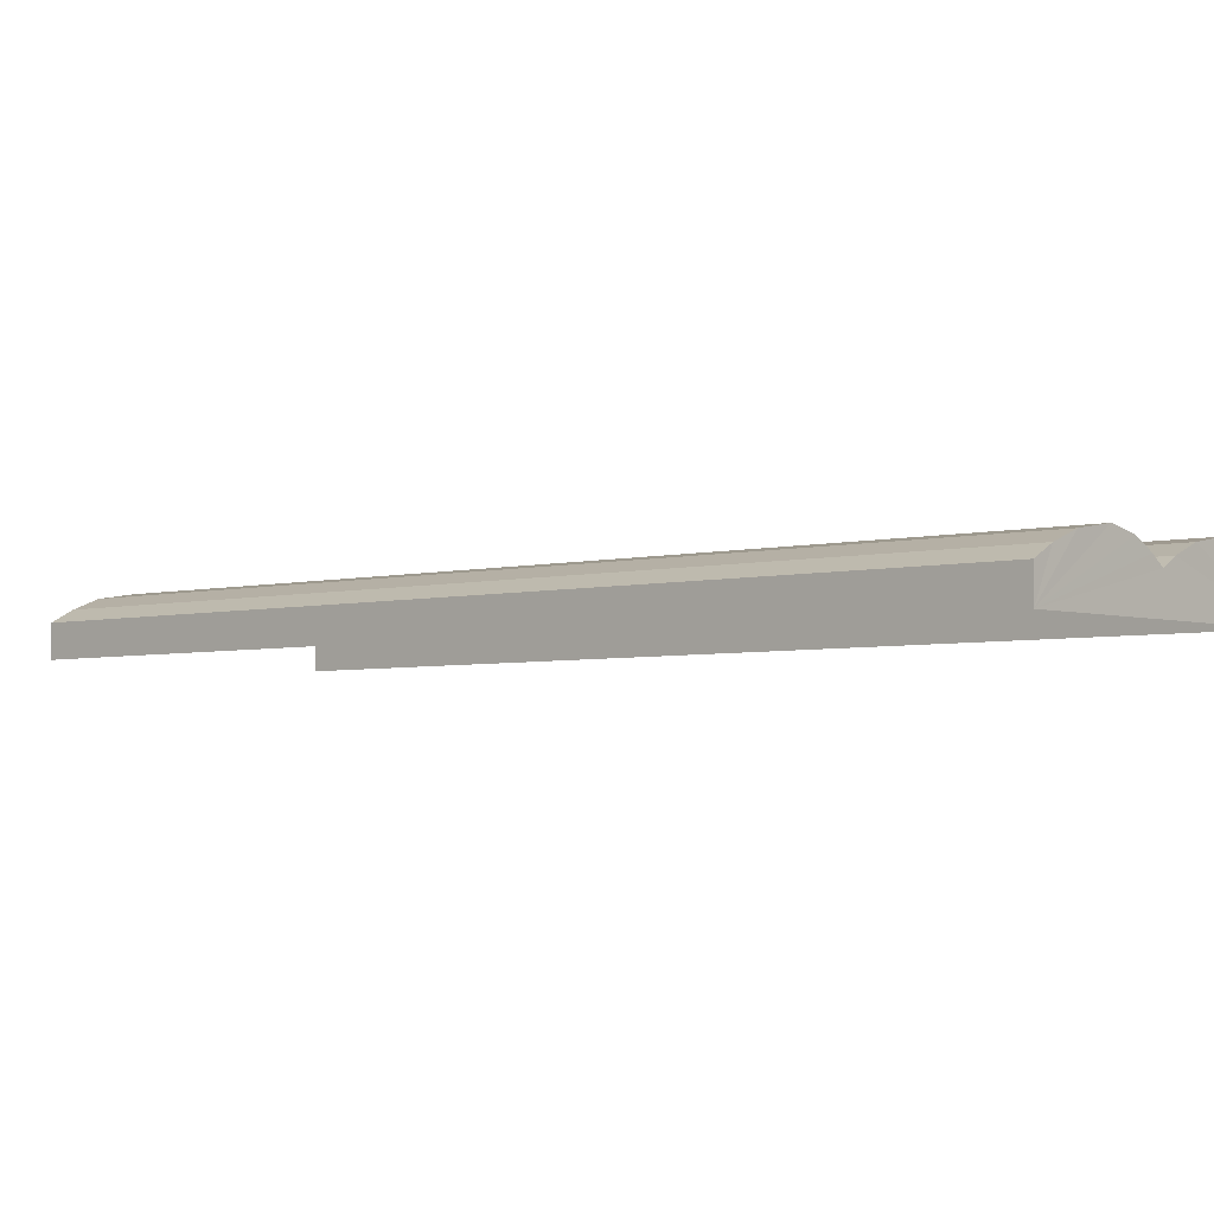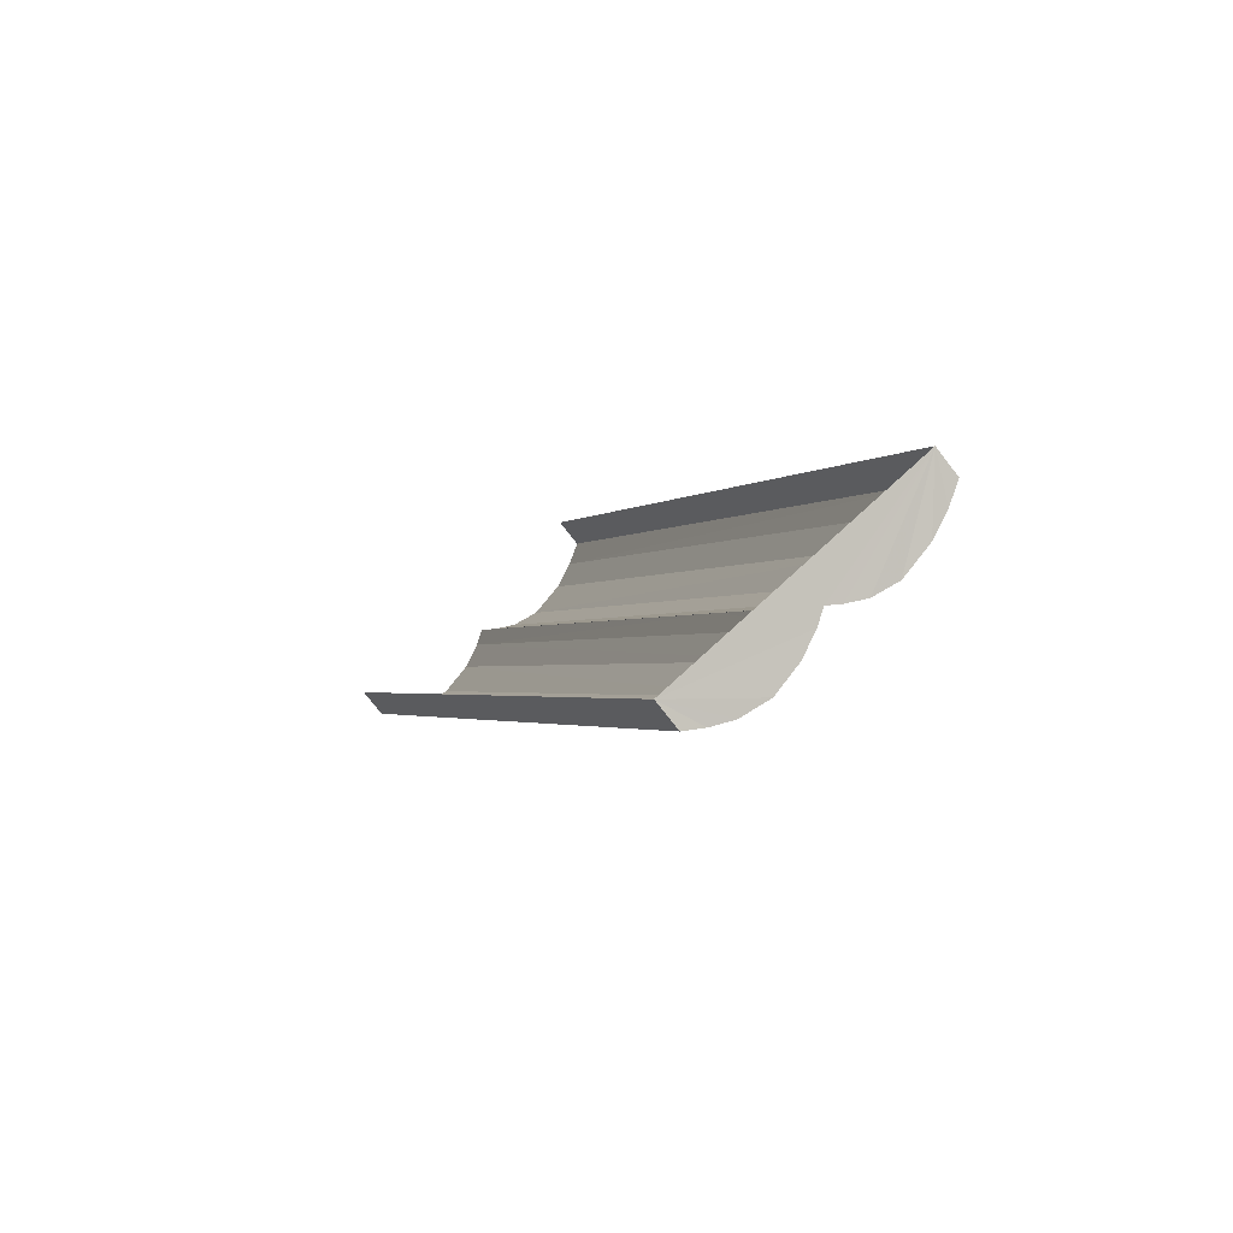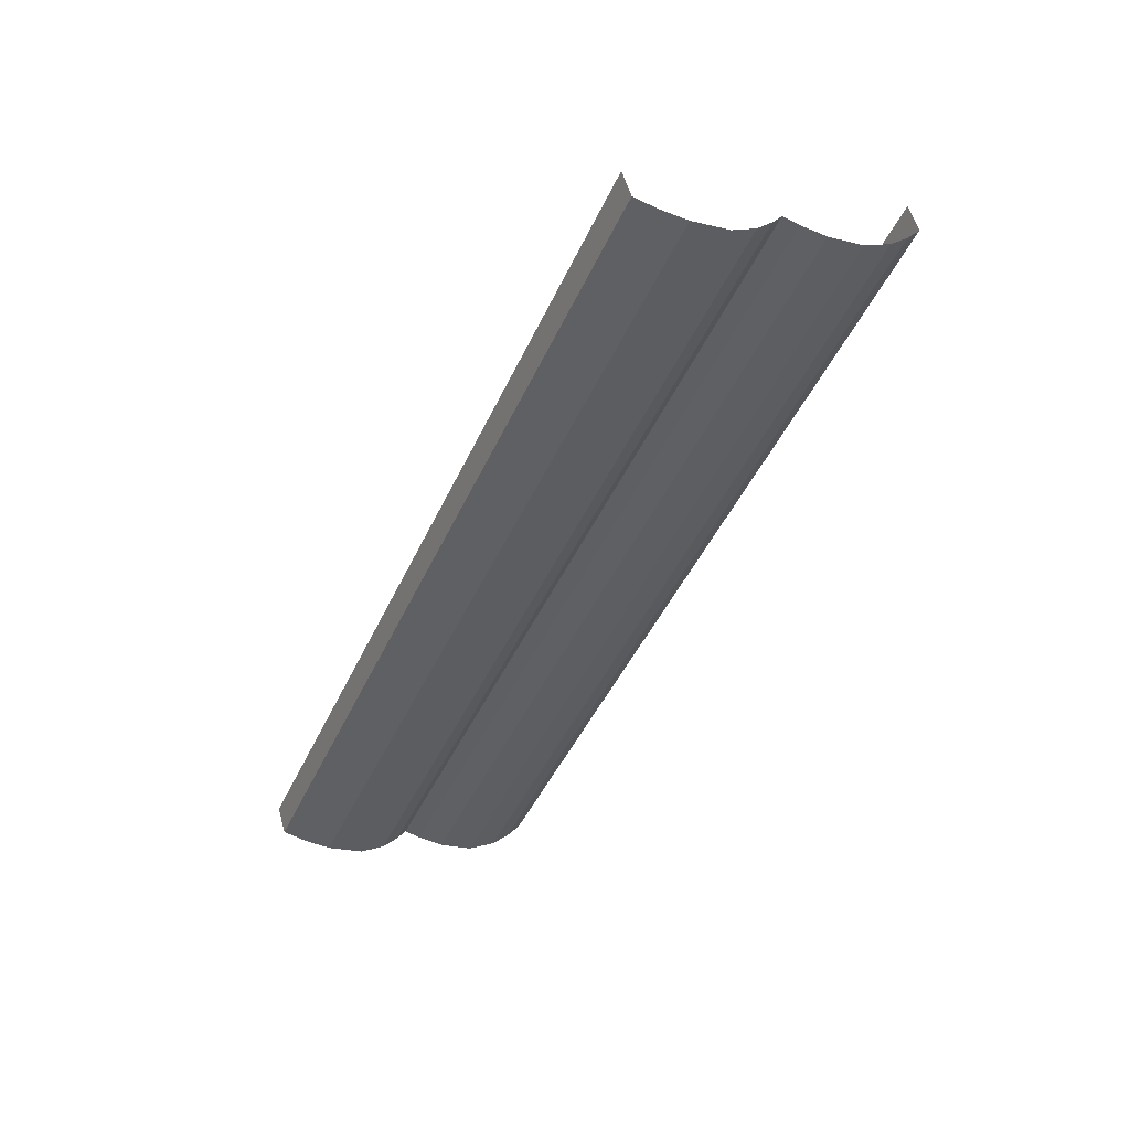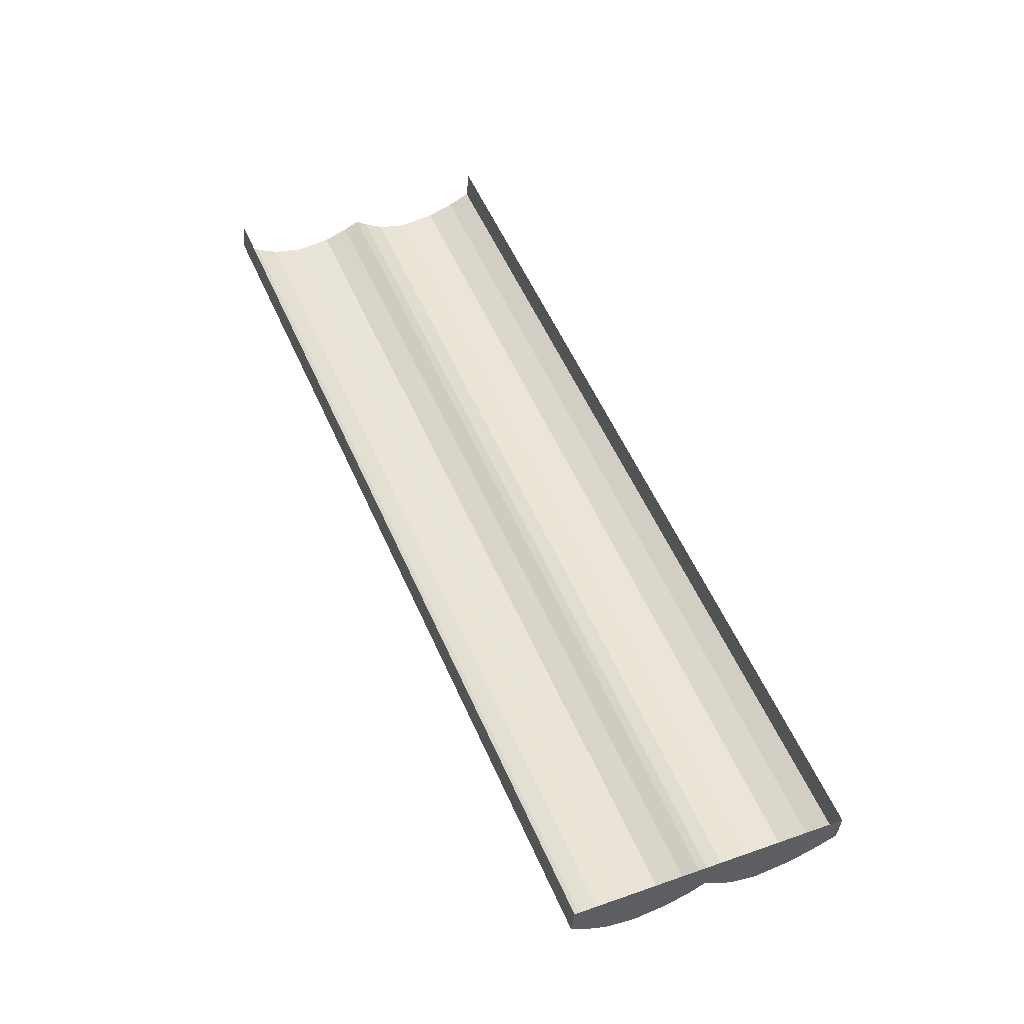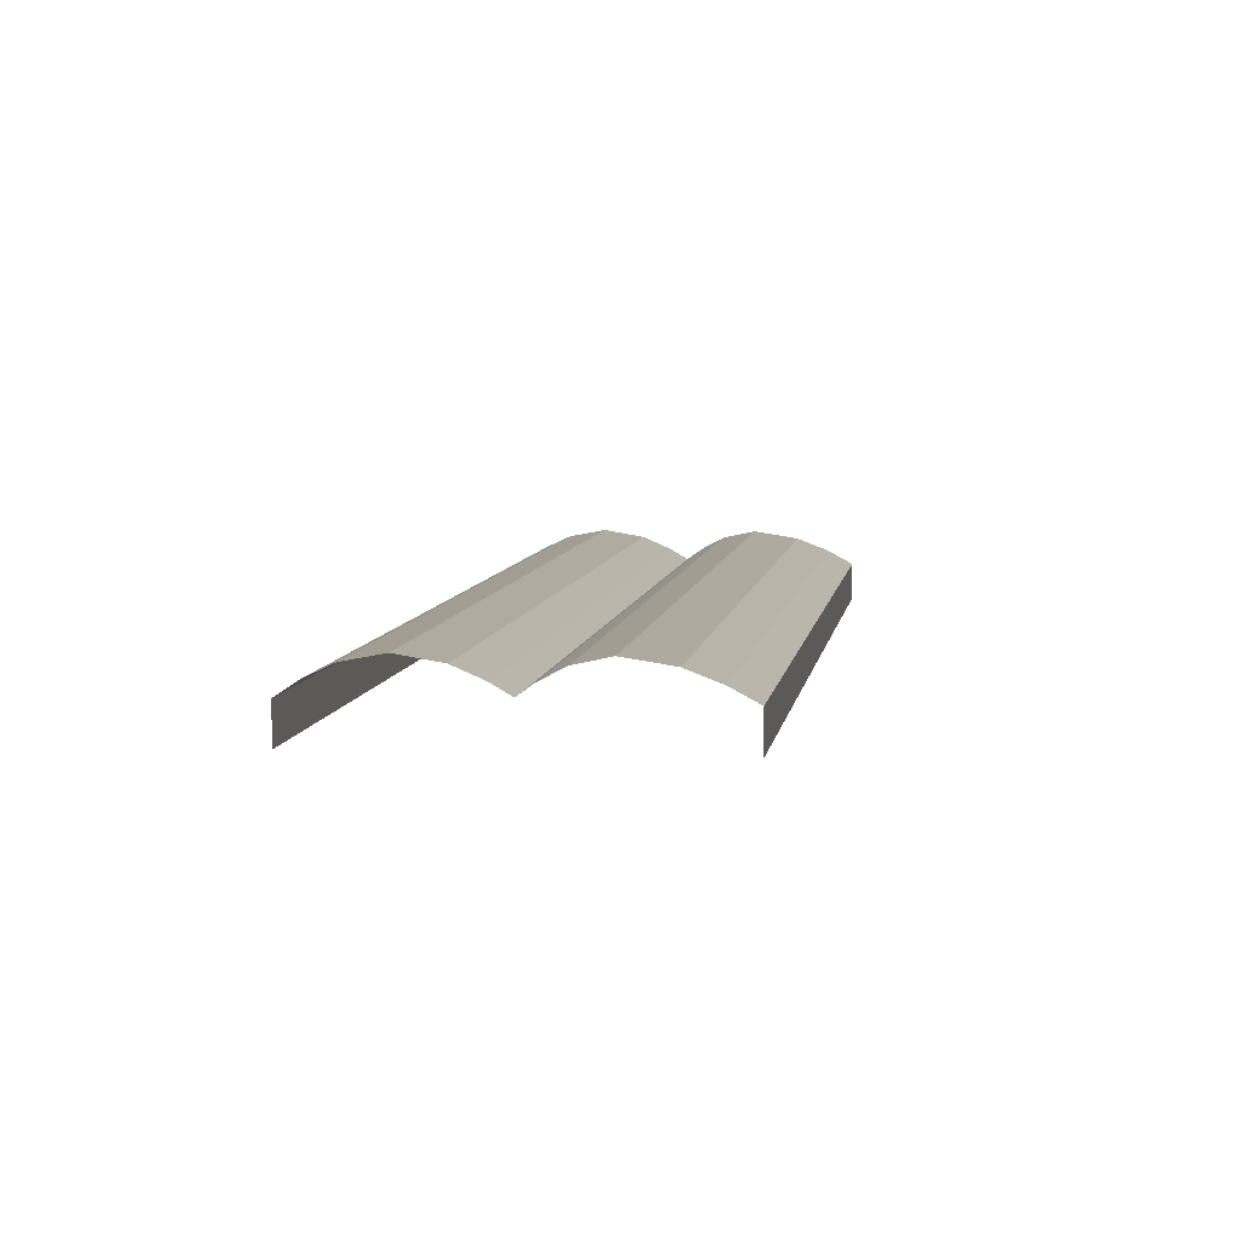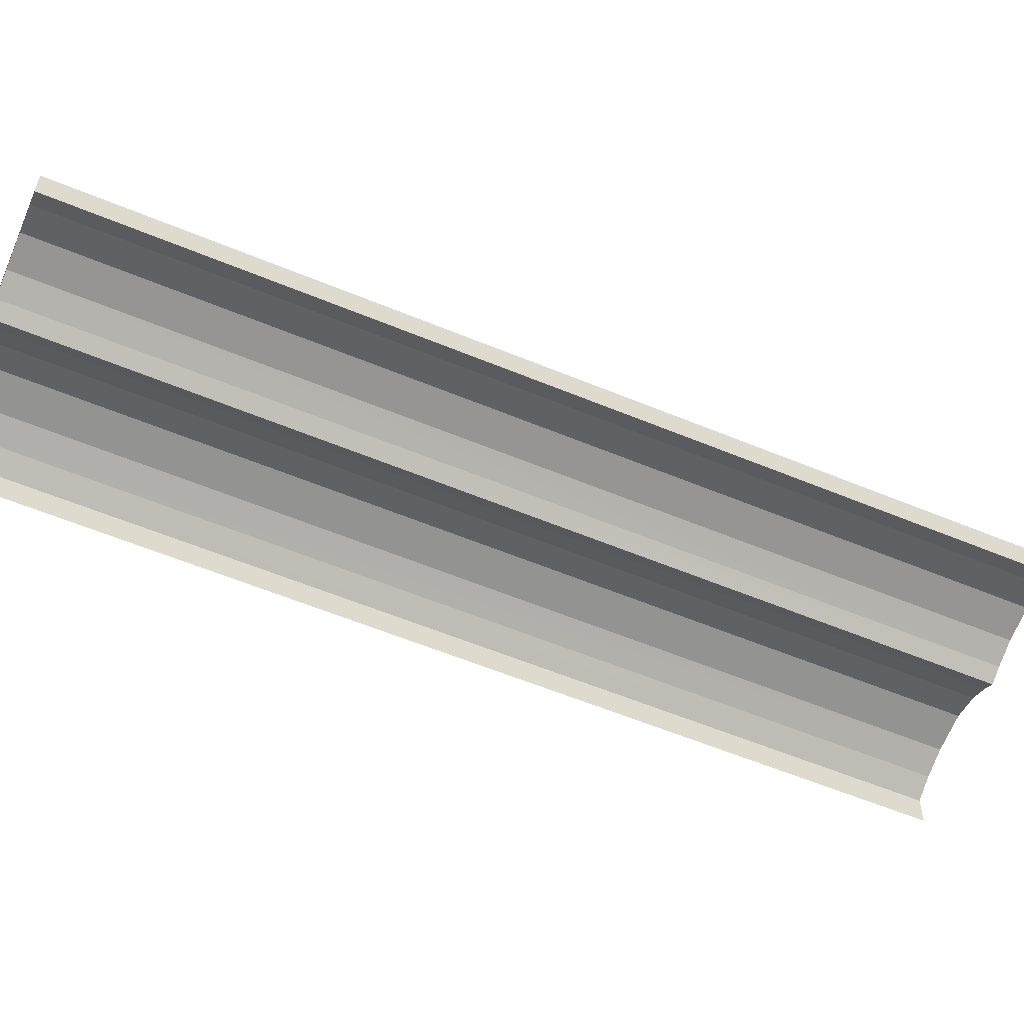
<metadata>
{"format":"obj","ext":"obj","renderer":"f3d","projection":"perspective","resolution":1024,"background":"white","views":[{"elev":-3.7,"azim":-70.6,"up":"+Z"},{"elev":-76.7,"azim":-142.0,"up":"+Y"},{"elev":54.4,"azim":-15.3,"up":"+Y"},{"elev":-38.3,"azim":175.4,"up":"+Y"},{"elev":5.9,"azim":164.1,"up":"+Z"},{"elev":-58.3,"azim":43.7,"up":"+Z"}]}
</metadata>
<code>
v -2.205e+05 -1.252e+05 11.09
v -2.205e+05 -1.251e+05 11.09
v -2.205e+05 -1.252e+05 11.09
v -2.205e+05 -1.251e+05 11.09
v -2.205e+05 -1.252e+05 13.32
v -2.205e+05 -1.251e+05 13.32
v -2.205e+05 -1.251e+05 13.87
v -2.205e+05 -1.252e+05 13.87
v -2.205e+05 -1.251e+05 13.87
v -2.205e+05 -1.252e+05 13.32
v -2.205e+05 -1.252e+05 13.87
v -2.205e+05 -1.251e+05 13.32
v -2.205e+05 -1.251e+05 14.18
v -2.205e+05 -1.252e+05 14.18
v -2.205e+05 -1.252e+05 12.71
v -2.205e+05 -1.251e+05 12.71
v -2.205e+05 -1.252e+05 12.71
v -2.205e+05 -1.251e+05 12.71
v -2.205e+05 -1.251e+05 14.18
v -2.205e+05 -1.252e+05 14.18
v -2.205e+05 -1.252e+05 13.87
v -2.205e+05 -1.251e+05 13.32
v -2.205e+05 -1.251e+05 13.87
v -2.205e+05 -1.252e+05 13.32
v -2.205e+05 -1.251e+05 13.32
v -2.205e+05 -1.252e+05 13.32
v -2.205e+05 -1.252e+05 13.87
v -2.205e+05 -1.251e+05 13.87
v -2.205e+05 -1.252e+05 12.85
v -2.205e+05 -1.251e+05 12.85
v -2.205e+05 -1.252e+05 12.85
f 1 2 3
f 1 4 2
f 16 2 6
f 6 2 7
f 7 2 13
f 30 2 4
f 12 4 18
f 13 2 28
f 9 19 4
f 19 23 4
f 12 9 4
f 28 2 25
f 23 22 4
f 25 2 30
f 22 30 4
f 5 6 7
f 8 5 7
f 9 10 11
f 9 12 10
f 8 7 13
f 14 8 13
f 15 16 6
f 5 15 6
f 12 17 10
f 12 18 17
f 19 11 20
f 19 9 11
f 21 22 23
f 21 24 22
f 25 26 27
f 28 25 27
f 22 24 29
f 22 29 30
f 24 31 29
f 20 23 19
f 20 21 23
f 28 27 14
f 13 28 14
f 30 29 25
f 29 31 26
f 29 26 25
f 16 3 2
f 16 15 3
f 17 4 1
f 17 18 4
f 1 20 11
f 14 27 3
f 8 14 3
f 11 10 1
f 21 20 1
f 8 3 5
f 10 17 1
f 27 26 3
f 3 15 5
f 24 21 1
f 1 3 31
f 24 1 31
f 26 31 3

</code>
